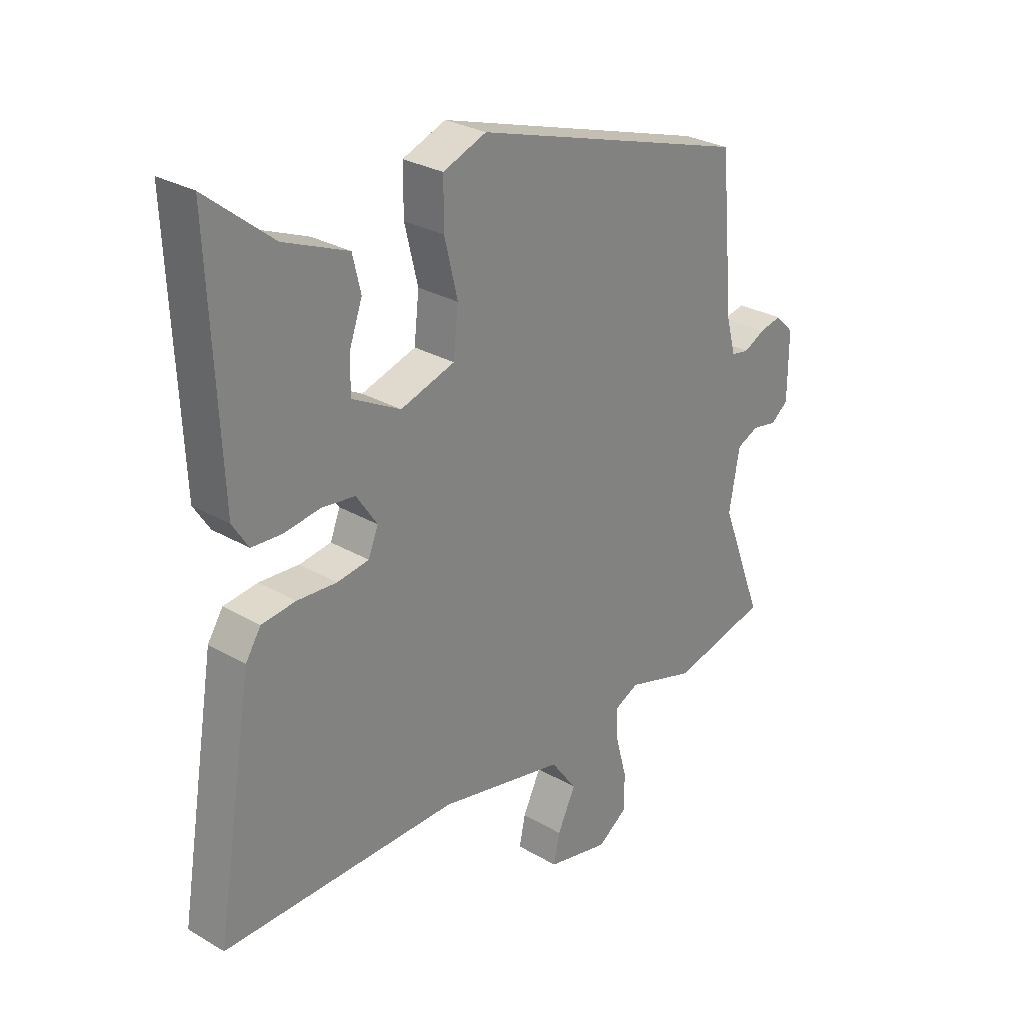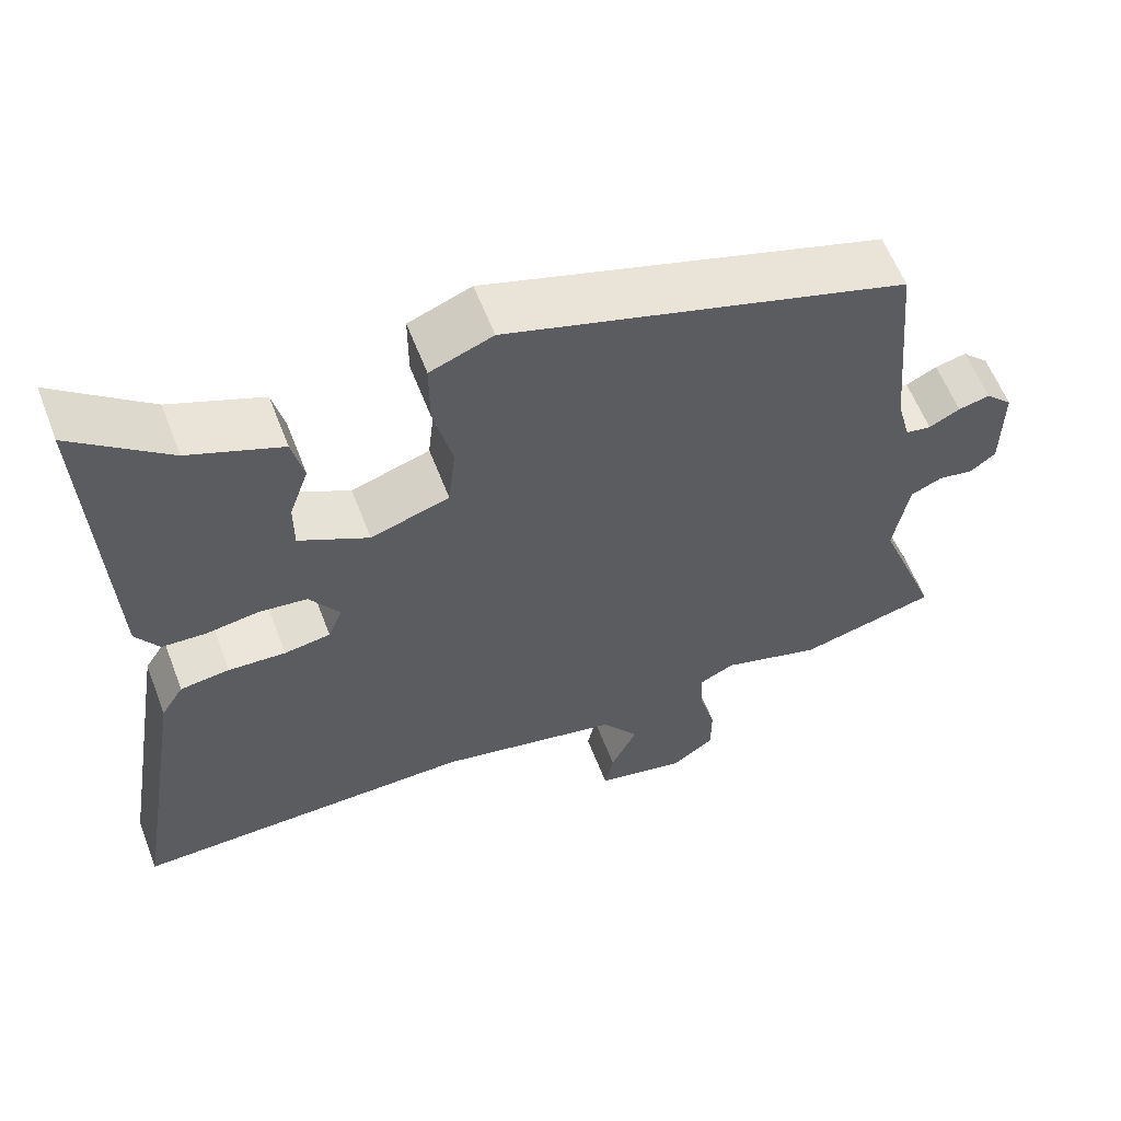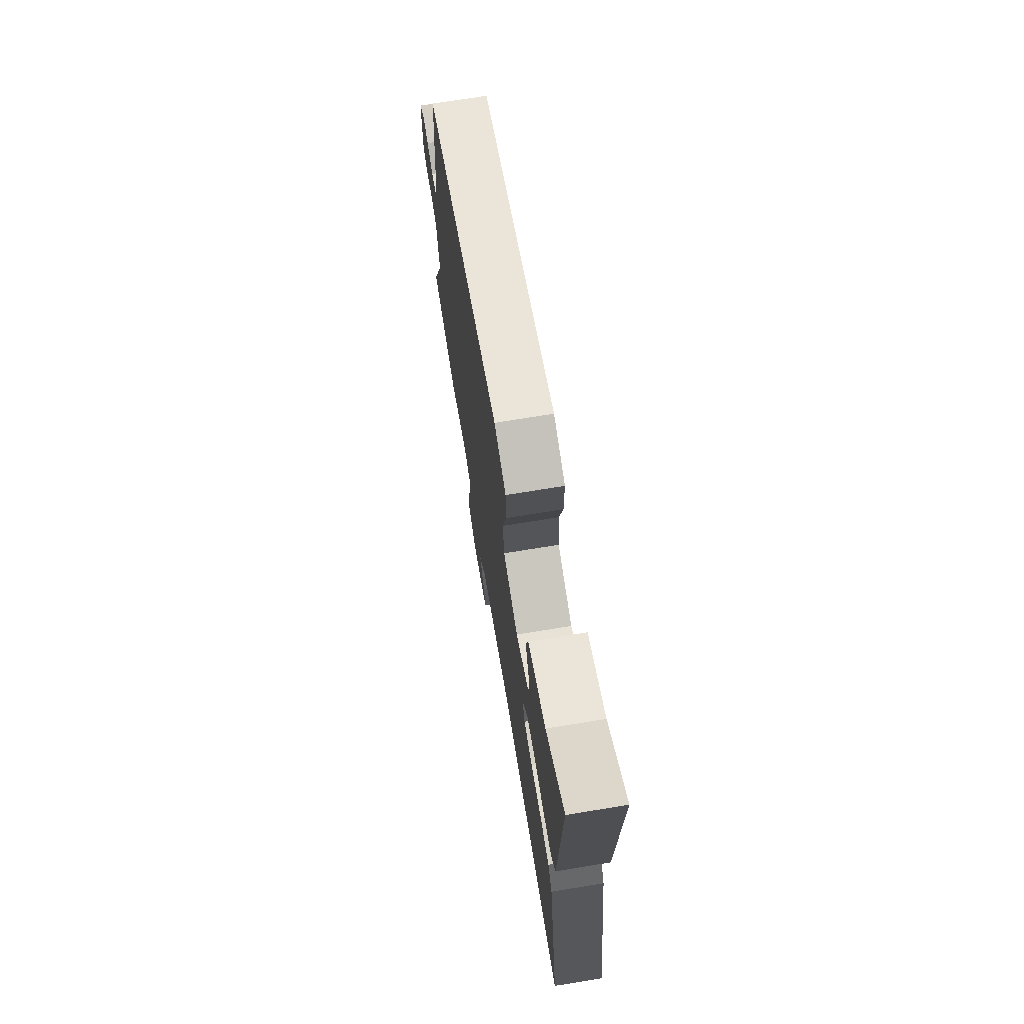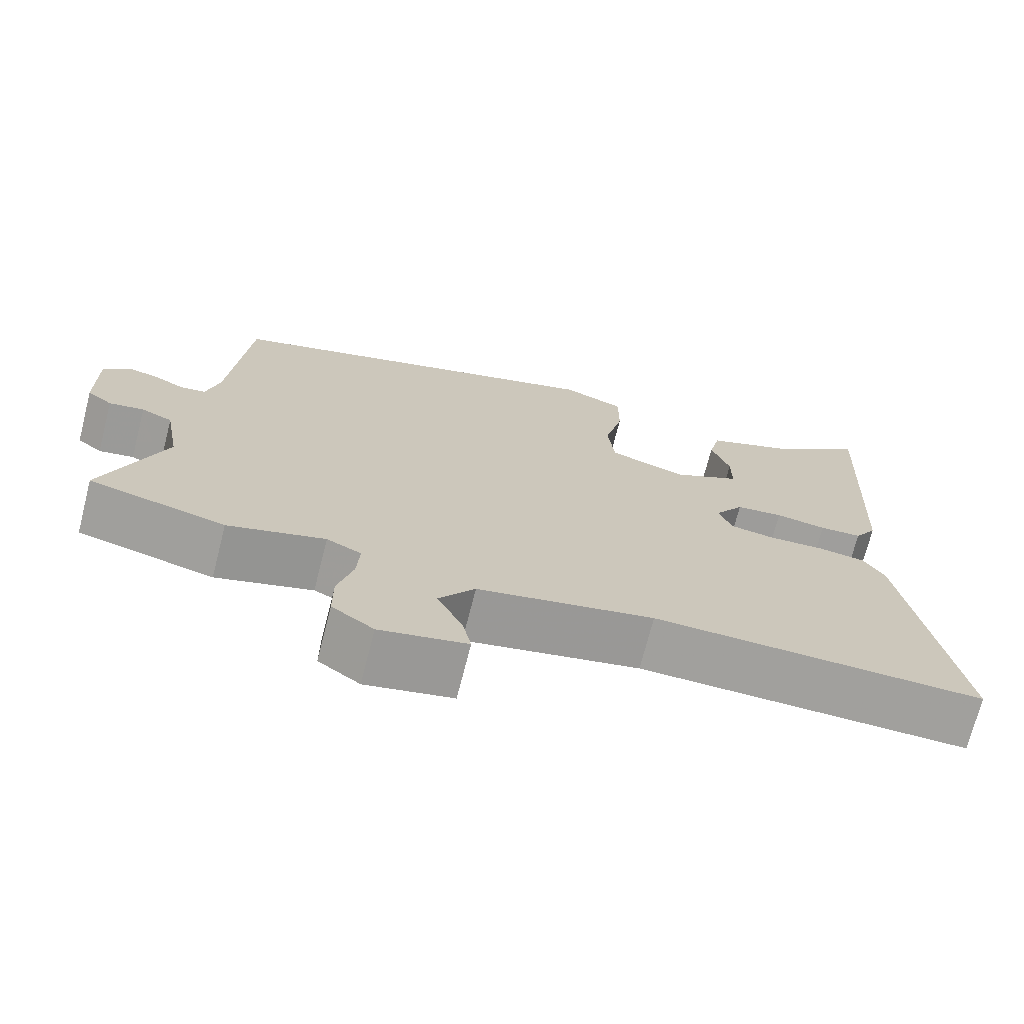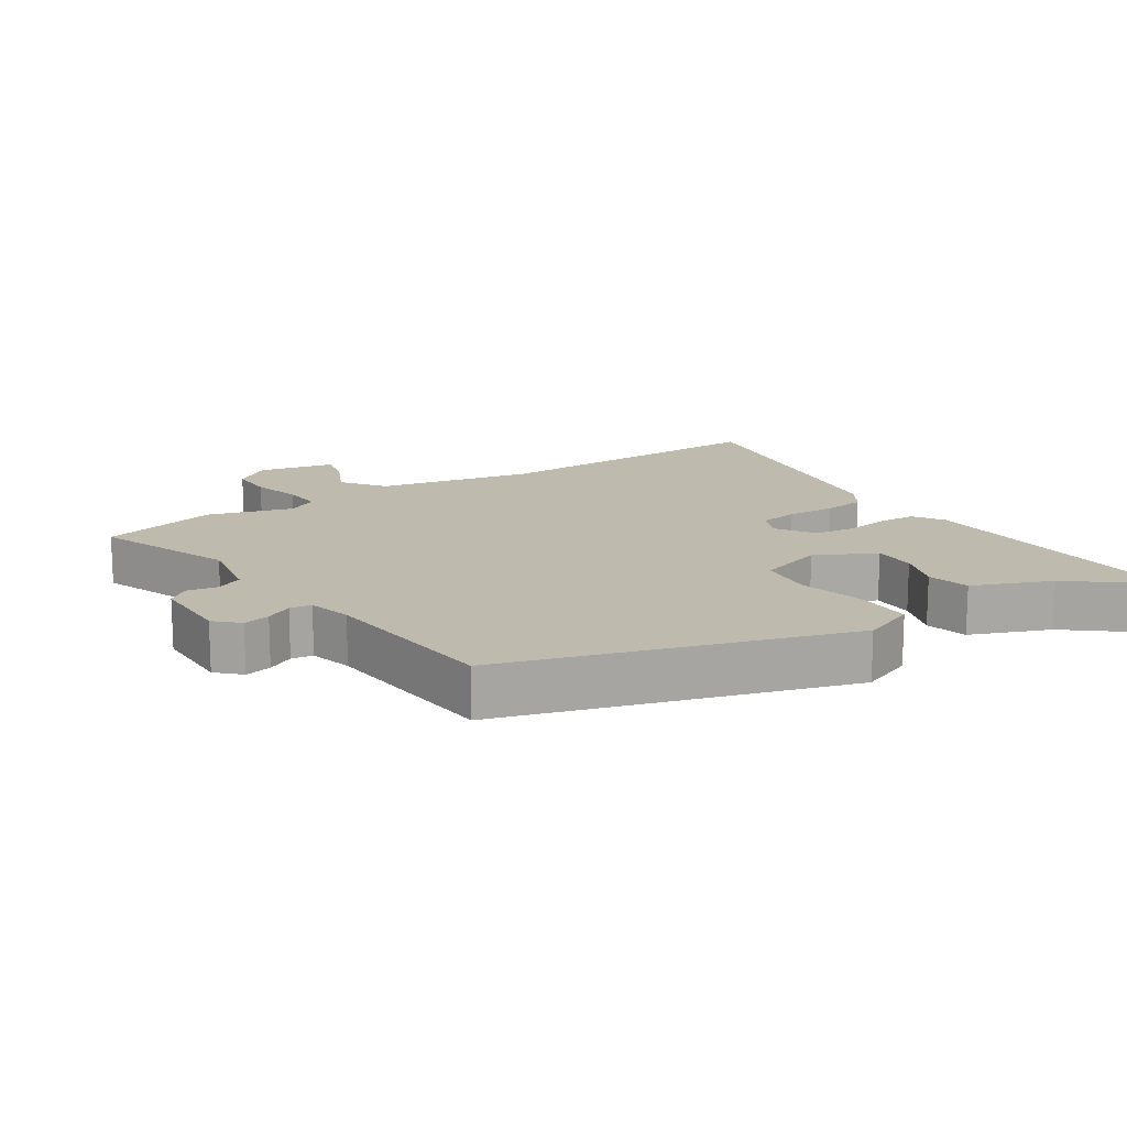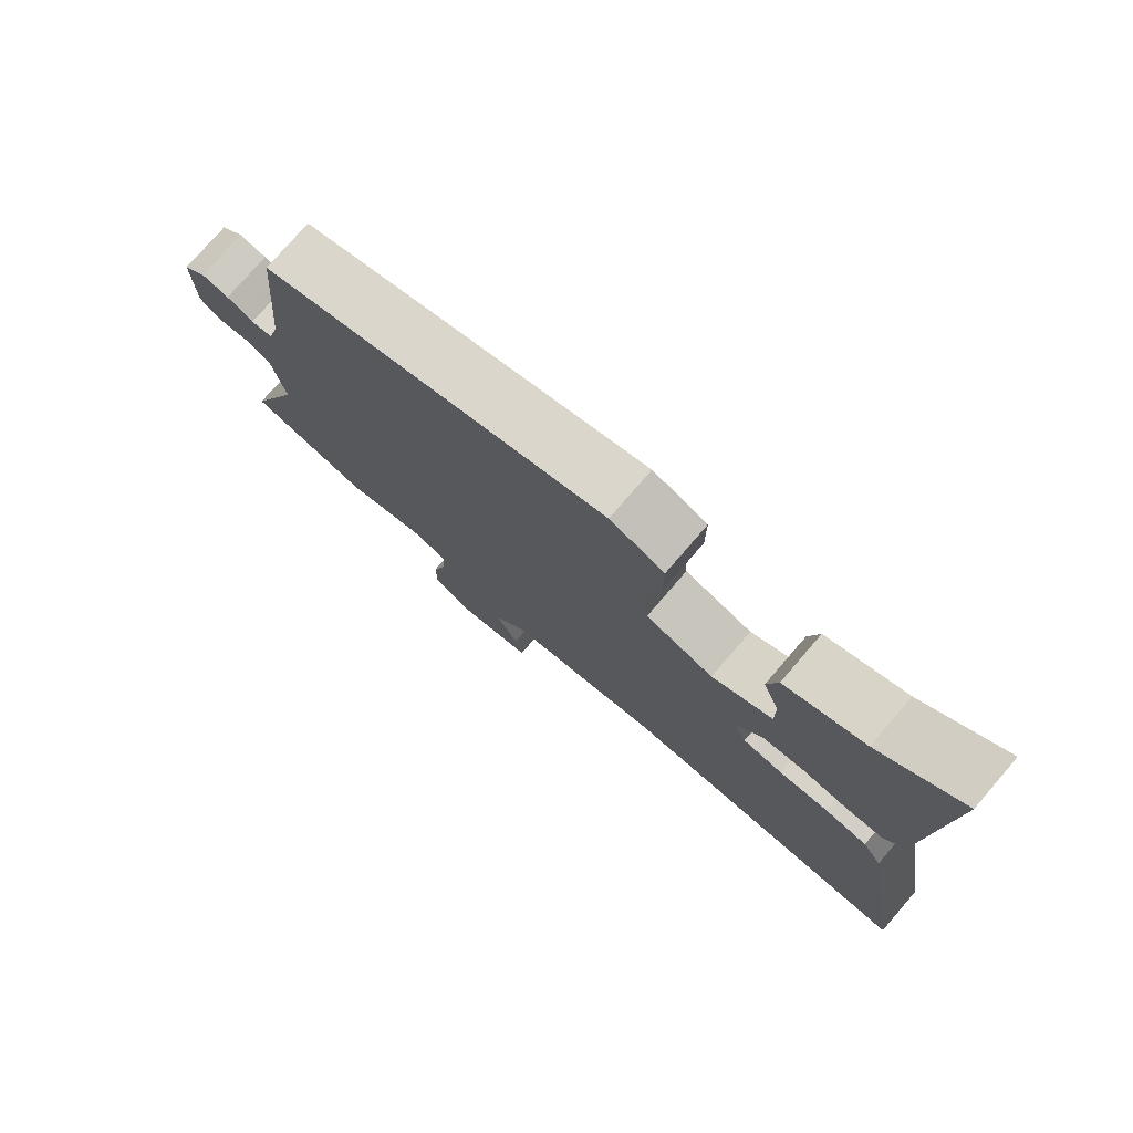
<metadata>
{"format":"obj","ext":"obj","renderer":"f3d","projection":"perspective","resolution":1024,"background":"white","views":[{"elev":28.1,"azim":131.7,"up":"+Z"},{"elev":59.5,"azim":159.0,"up":"+Z"},{"elev":71.0,"azim":80.7,"up":"+Z"},{"elev":-71.4,"azim":-14.3,"up":"+Z"},{"elev":15.5,"azim":-33.1,"up":"+Y"},{"elev":77.0,"azim":40.8,"up":"+Z"}]}
</metadata>
<code>
v -0.479 0.07 0.34
v 0.027 0.07 0.494
v 0.106 0.07 0.463
v 0.106 0.07 0.38
v 0.082 0.07 0.281
v 0.091 0.07 0.199
v 0.19 0.07 0.167
v 0.278 0.07 0.213
v 0.278 0.07 0.276
v 0.254 0.07 0.344
v 0.269 0.07 0.407
v 0.386 0.07 0.454
v 0.507 0.07 0.551
v 0.487 0.07 0.121
v 0.458 0.07 0.076
v 0.403 0.07 0.073
v 0.337 0.07 0.083
v 0.276 0.07 0.076
v 0.238 0.07 0.02
v 0.256 0.07 -0.025
v 0.314 0.07 -0.034
v 0.386 0.07 -0.03
v 0.448 0.07 -0.038
v 0.476 0.07 -0.082
v 0.543 0.07 -0.491
v 0.113 0.07 -0.483
v -0.116 0.07 -0.53
v -0.163 0.07 -0.594
v -0.13 0.07 -0.662
v -0.119 0.07 -0.715
v -0.232 0.07 -0.739
v -0.286 0.07 -0.701
v -0.286 0.07 -0.634
v -0.266 0.07 -0.561
v -0.262 0.07 -0.502
v -0.307 0.07 -0.48
v -0.432 0.07 -0.517
v -0.607 0.07 -0.473
v -0.529 0.07 -0.269
v -0.548 0.07 -0.162
v -0.588 0.07 -0.144
v -0.633 0.07 -0.152
v -0.665 0.07 -0.127
v -0.666 0.07 -0.006
v -0.632 0.07 0.027
v -0.592 0.07 0.018
v -0.553 0.07 -0.002
v -0.521 0.07 0.003
v -0.504 0.07 0.067
v -0.479 0 0.34
v 0.027 0 0.494
v 0.106 0 0.463
v 0.106 0 0.38
v 0.082 0 0.281
v 0.091 0 0.199
v 0.19 0 0.167
v 0.278 0 0.213
v 0.278 0 0.276
v 0.254 0 0.344
v 0.269 0 0.407
v 0.386 0 0.454
v 0.507 0 0.551
v 0.487 0 0.121
v 0.458 0 0.076
v 0.403 0 0.073
v 0.337 0 0.083
v 0.276 0 0.076
v 0.238 0 0.02
v 0.256 0 -0.025
v 0.314 0 -0.034
v 0.386 0 -0.03
v 0.448 0 -0.038
v 0.476 0 -0.082
v 0.543 0 -0.491
v 0.113 0 -0.483
v -0.116 0 -0.53
v -0.163 0 -0.594
v -0.13 0 -0.662
v -0.119 0 -0.715
v -0.232 0 -0.739
v -0.286 0 -0.701
v -0.286 0 -0.634
v -0.266 0 -0.561
v -0.262 0 -0.502
v -0.307 0 -0.48
v -0.432 0 -0.517
v -0.607 0 -0.473
v -0.529 0 -0.269
v -0.548 0 -0.162
v -0.588 0 -0.144
v -0.633 0 -0.152
v -0.665 0 -0.127
v -0.666 0 -0.006
v -0.632 0 0.027
v -0.592 0 0.018
v -0.553 0 -0.002
v -0.521 0 0.003
v -0.504 0 0.067
f 44 45 46 47
f 42 43 44 47
f 41 42 47 48
f 40 41 48
f 39 40 48 49
f 36 37 38 39
f 35 36 39 49
f 31 32 33 34
f 31 34 35
f 28 29 30 31
f 28 31 35
f 27 28 35 49
f 23 24 25 26
f 21 22 23 26
f 20 21 26 27
f 19 20 27 49
f 14 15 16 17
f 12 13 14 17
f 12 17 18
f 9 10 11 12
f 8 9 12
f 8 12 18 19
f 2 3 4 5
f 2 5 6
f 1 2 6
f 49 1 6 7
f 7 8 19
f 7 19 49
f 96 95 94 93
f 96 93 92 91
f 97 96 91 90
f 97 90 89
f 98 97 89 88
f 88 87 86 85
f 98 88 85 84
f 83 82 81 80
f 84 83 80
f 80 79 78 77
f 84 80 77
f 98 84 77 76
f 75 74 73 72
f 75 72 71 70
f 76 75 70 69
f 98 76 69 68
f 66 65 64 63
f 66 63 62 61
f 67 66 61
f 61 60 59 58
f 61 58 57
f 68 67 61 57
f 54 53 52 51
f 55 54 51
f 55 51 50
f 56 55 50 98
f 68 57 56
f 98 68 56
f 1 50 51 2
f 2 51 52 3
f 3 52 53 4
f 4 53 54 5
f 5 54 55 6
f 6 55 56 7
f 7 56 57 8
f 8 57 58 9
f 9 58 59 10
f 10 59 60 11
f 11 60 61 12
f 12 61 62 13
f 13 62 63 14
f 14 63 64 15
f 15 64 65 16
f 16 65 66 17
f 17 66 67 18
f 18 67 68 19
f 19 68 69 20
f 20 69 70 21
f 21 70 71 22
f 22 71 72 23
f 23 72 73 24
f 24 73 74 25
f 25 74 75 26
f 26 75 76 27
f 27 76 77 28
f 28 77 78 29
f 29 78 79 30
f 30 79 80 31
f 31 80 81 32
f 32 81 82 33
f 33 82 83 34
f 34 83 84 35
f 35 84 85 36
f 36 85 86 37
f 37 86 87 38
f 38 87 88 39
f 39 88 89 40
f 40 89 90 41
f 41 90 91 42
f 42 91 92 43
f 43 92 93 44
f 44 93 94 45
f 45 94 95 46
f 46 95 96 47
f 47 96 97 48
f 48 97 98 49
f 49 98 50 1

</code>
